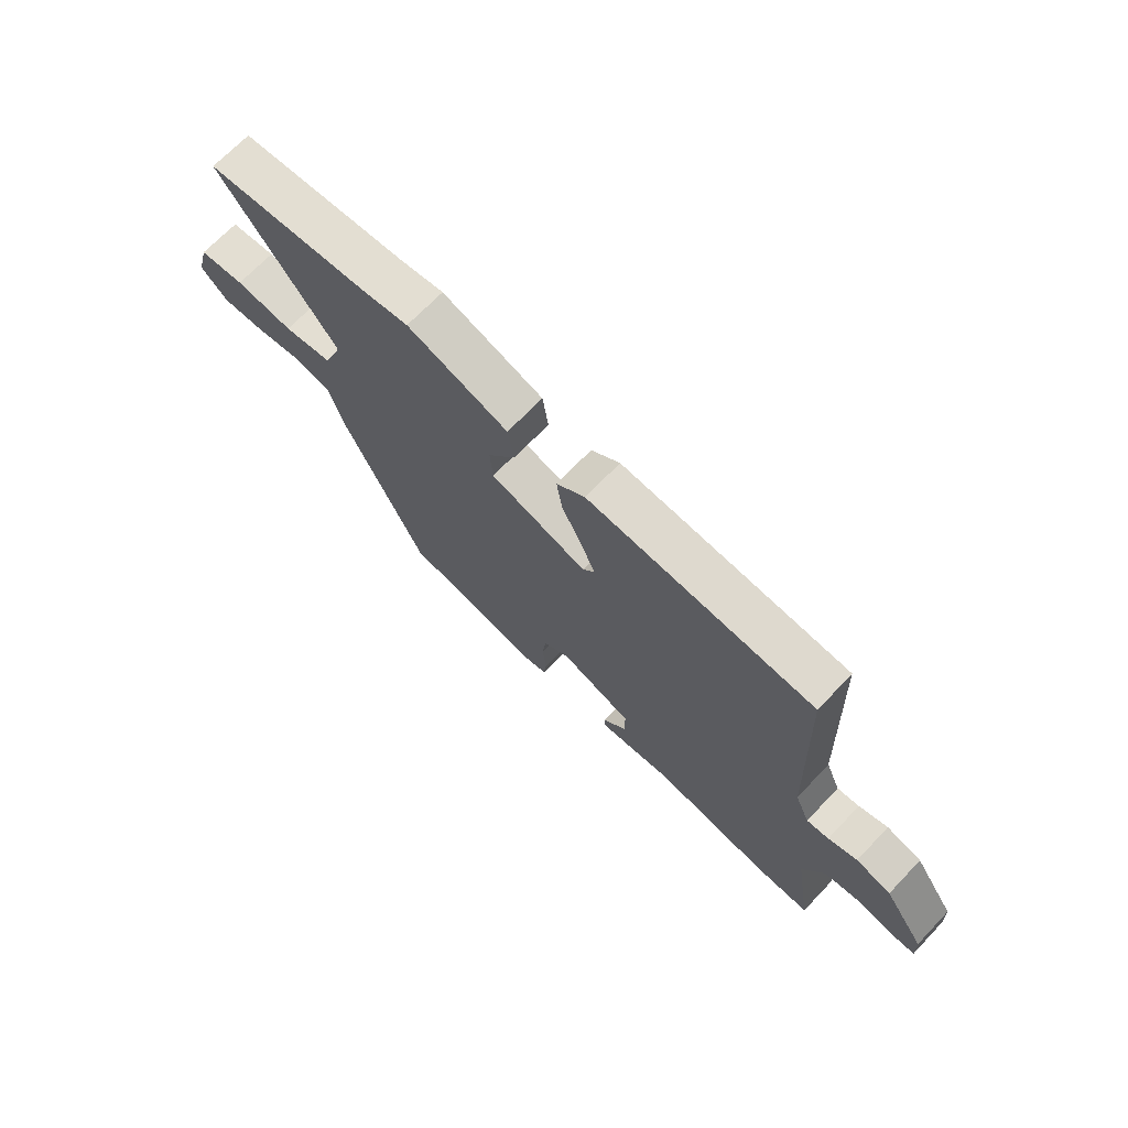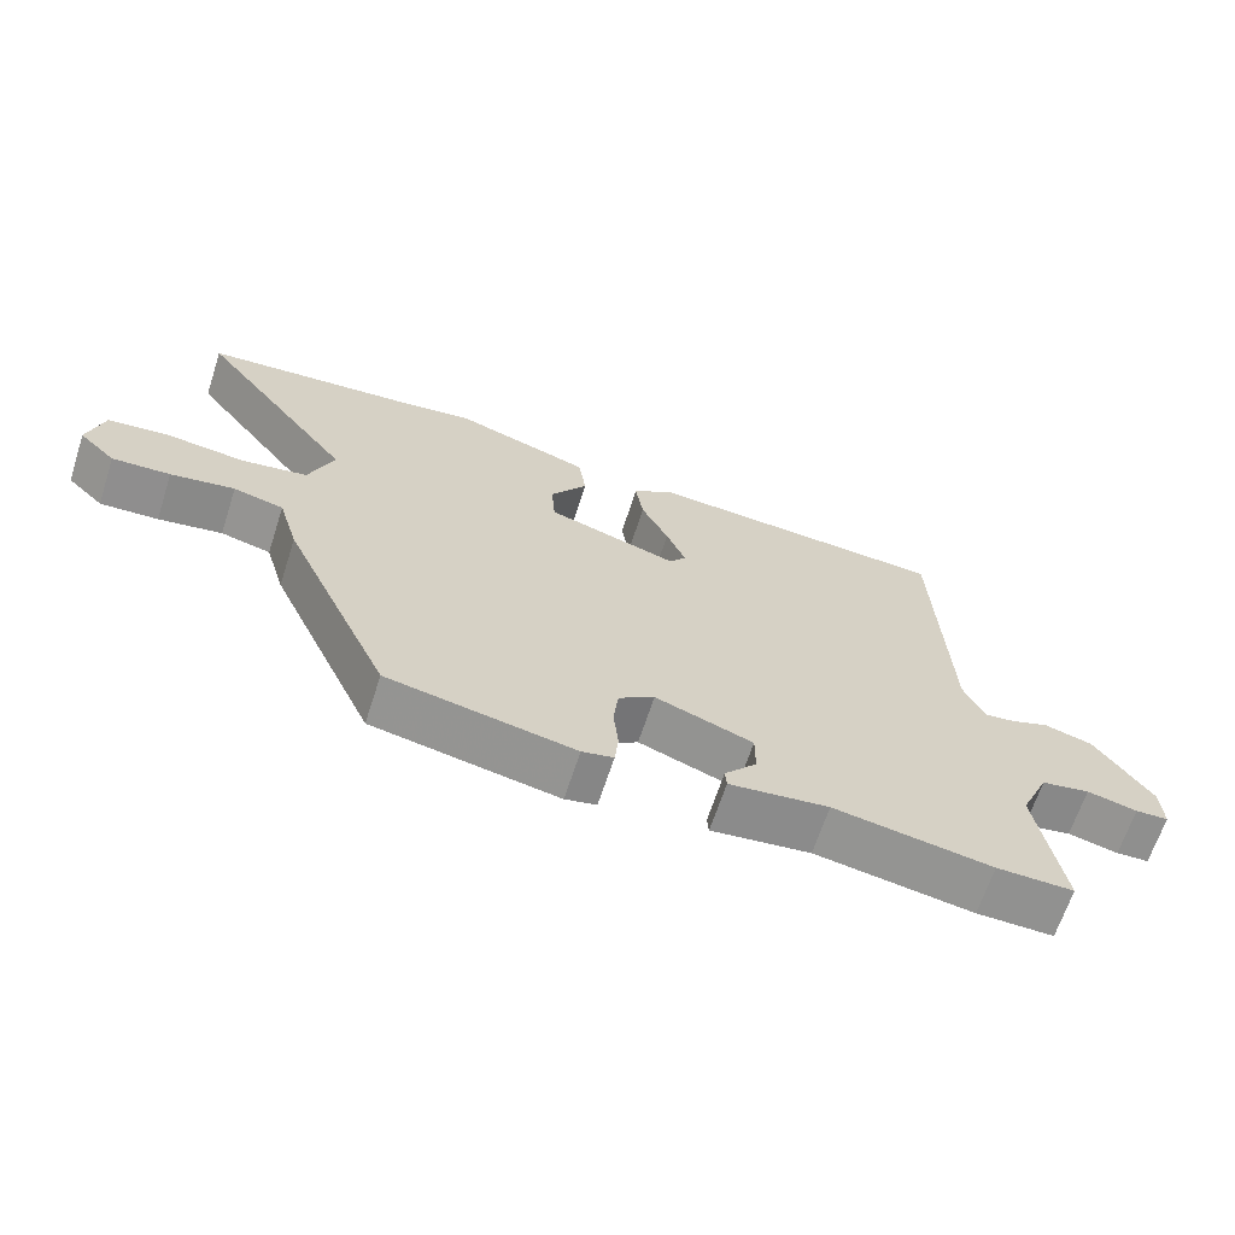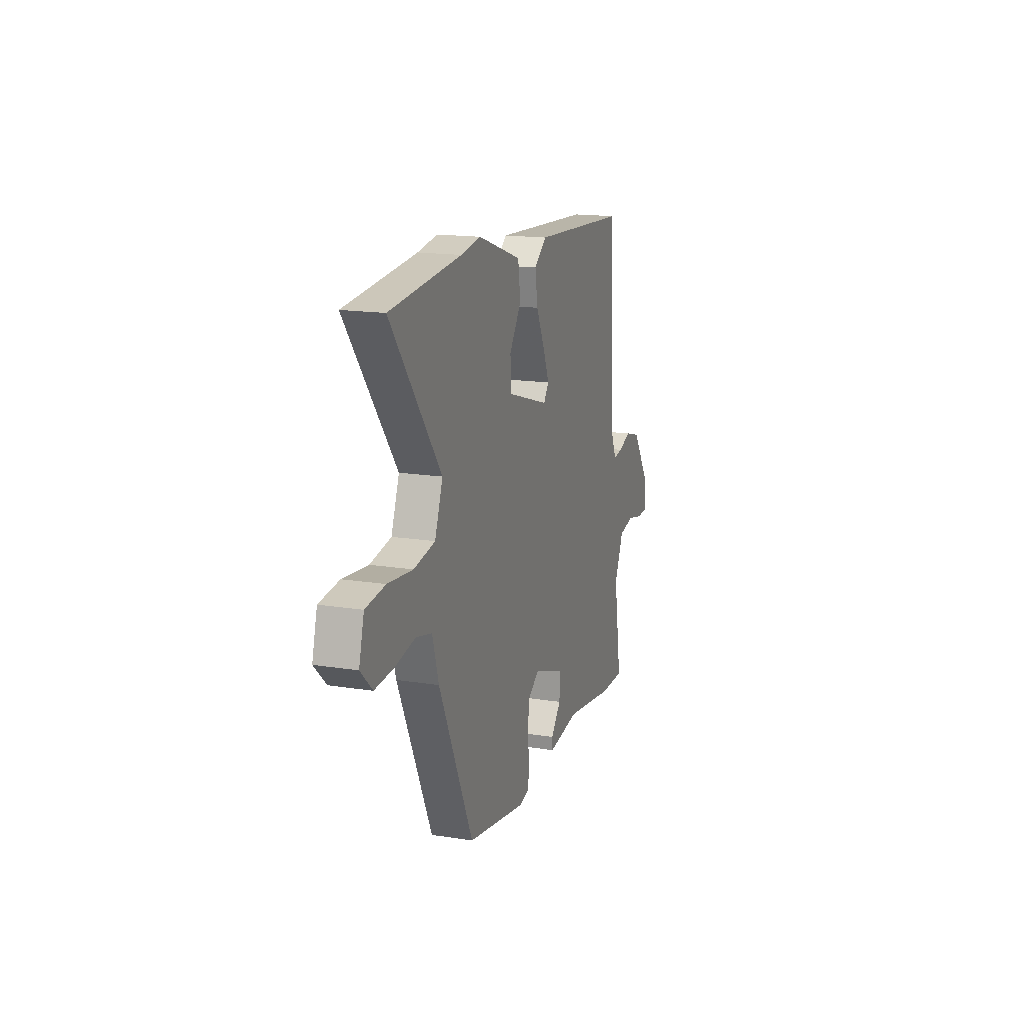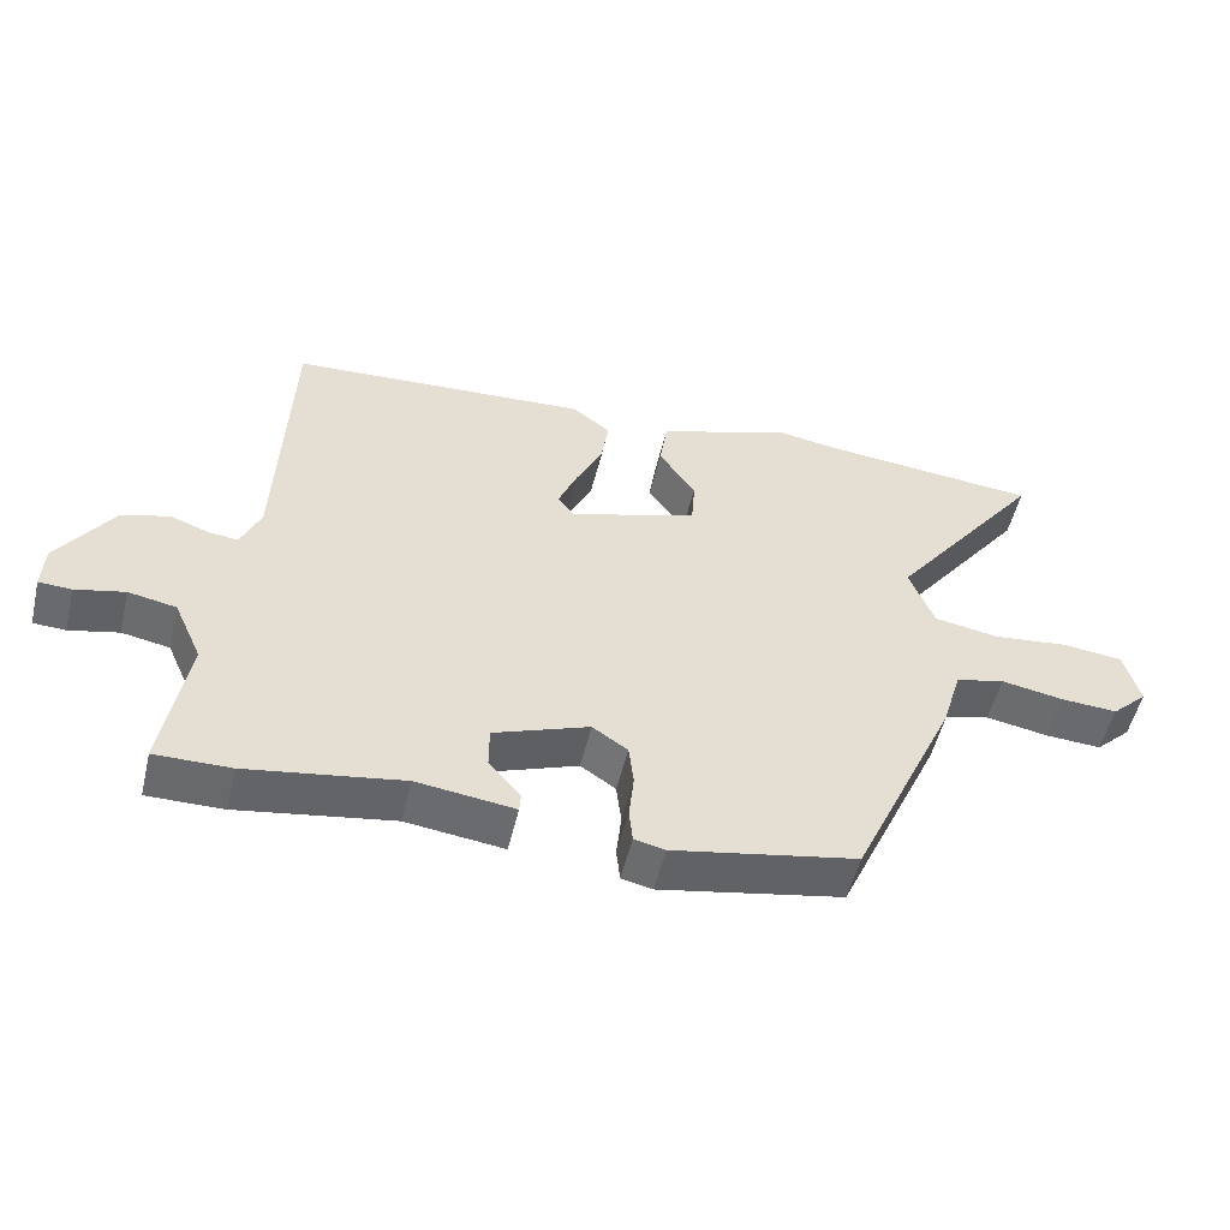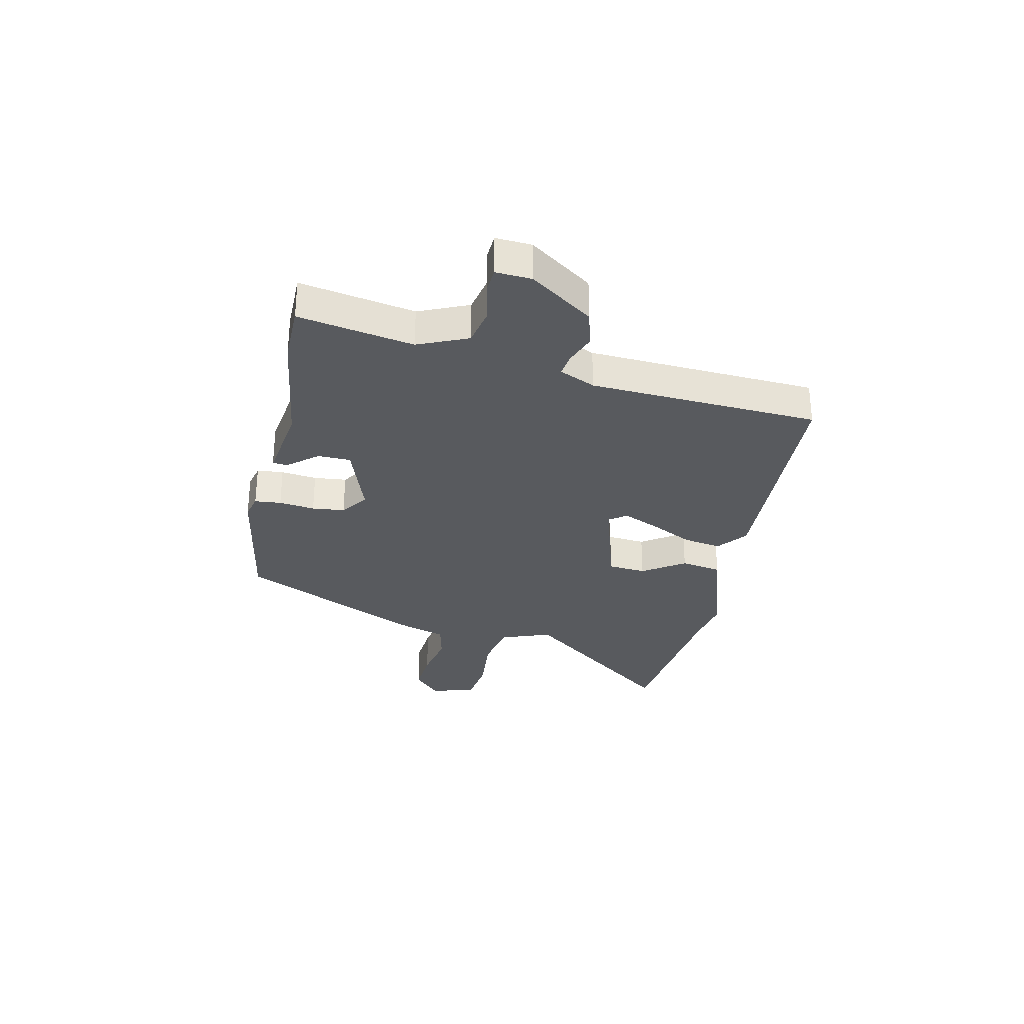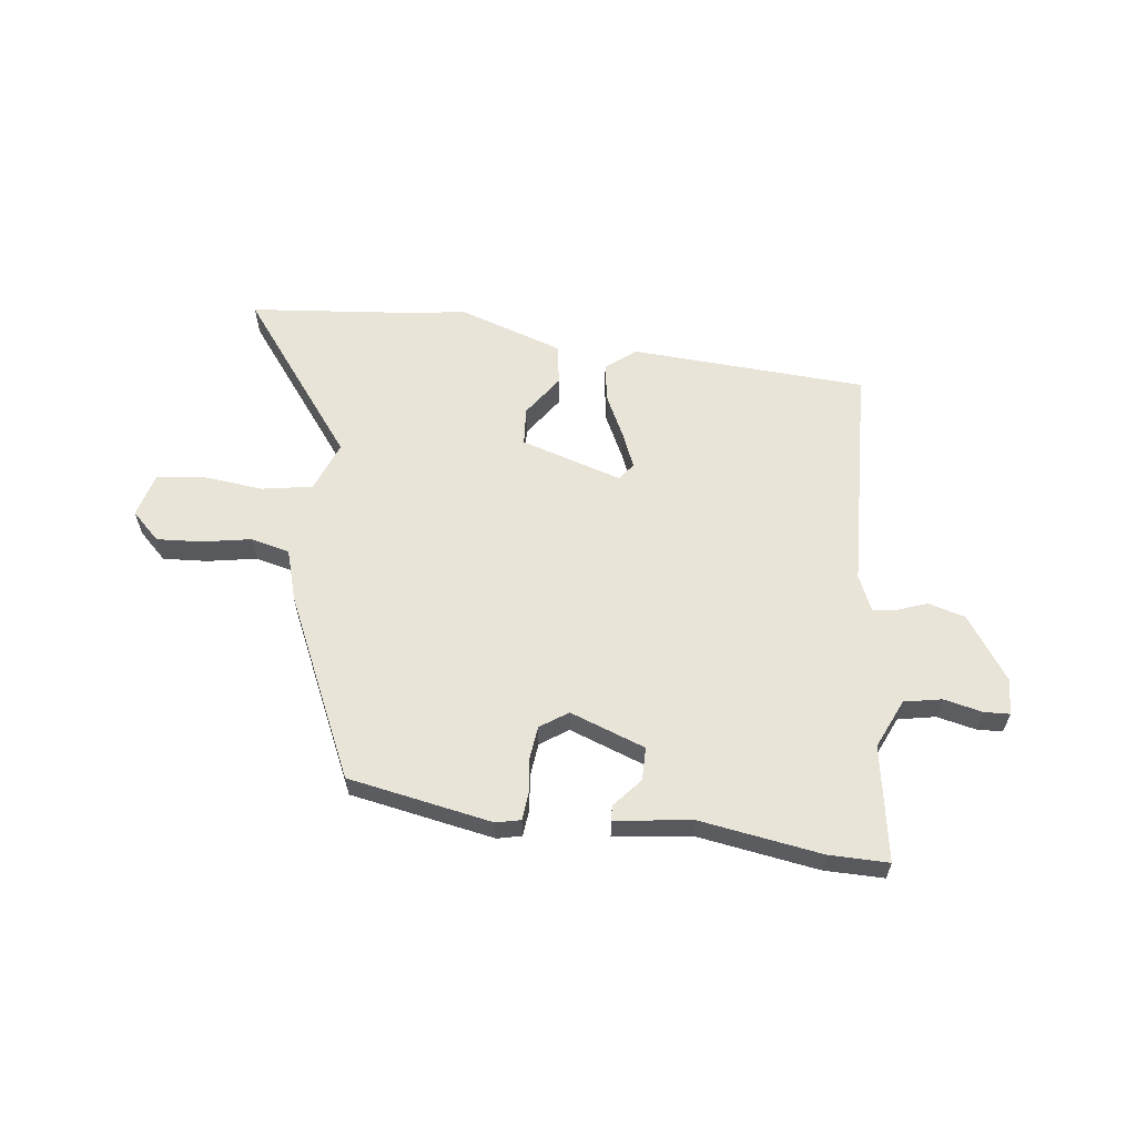
<metadata>
{"format":"obj","ext":"obj","renderer":"f3d","projection":"perspective","resolution":1024,"background":"white","views":[{"elev":69.6,"azim":-136.3,"up":"+Z"},{"elev":-65.8,"azim":162.0,"up":"+Z"},{"elev":16.5,"azim":108.0,"up":"+Z"},{"elev":-52.7,"azim":-13.4,"up":"+Z"},{"elev":-30.5,"azim":-103.1,"up":"+Y"},{"elev":60.3,"azim":-173.0,"up":"+Y"}]}
</metadata>
<code>
v 0.378 0.07 0.512
v 0.689 0.07 0.482
v 0.47 0.07 0.192
v 0.505 0.07 0.101
v 0.597 0.07 0.085
v 0.706 0.07 0.097
v 0.792 0.07 0.087
v 0.814 0.07 0.006
v 0.763 0.07 -0.043
v 0.682 0.07 -0.038
v 0.593 0.07 -0.022
v 0.523 0.07 -0.039
v 0.495 0.07 -0.133
v 0.345 0.07 -0.461
v 0.084 0.07 -0.51
v 0.04 0.07 -0.5
v 0.035 0.07 -0.452
v 0.042 0.07 -0.387
v 0.035 0.07 -0.328
v -0.015 0.07 -0.294
v -0.151 0.07 -0.344
v -0.151 0.07 -0.404
v -0.106 0.07 -0.456
v -0.108 0.07 -0.483
v -0.247 0.07 -0.465
v -0.467 0.07 -0.5
v -0.574 0.07 -0.501
v -0.54 0.07 -0.293
v -0.58 0.07 -0.204
v -0.648 0.07 -0.191
v -0.718 0.07 -0.207
v -0.764 0.07 -0.205
v -0.761 0.07 -0.14
v -0.683 0.07 -0.025
v -0.616 0.07 -0.006
v -0.561 0.07 -0.026
v -0.519 0.07 -0.031
v -0.491 0.07 0.034
v -0.475 0.07 0.448
v -0.048 0.07 0.473
v 0.006 0.07 0.431
v -0.005 0.07 0.361
v -0.043 0.07 0.283
v -0.07 0.07 0.218
v -0.047 0.07 0.187
v 0.136 0.07 0.244
v 0.141 0.07 0.313
v 0.089 0.07 0.388
v 0.1 0.07 0.462
v 0.291 0.07 0.526
v 0.378 0 0.512
v 0.689 0 0.482
v 0.47 0 0.192
v 0.505 0 0.101
v 0.597 0 0.085
v 0.706 0 0.097
v 0.792 0 0.087
v 0.814 0 0.006
v 0.763 0 -0.043
v 0.682 0 -0.038
v 0.593 0 -0.022
v 0.523 0 -0.039
v 0.495 0 -0.133
v 0.345 0 -0.461
v 0.084 0 -0.51
v 0.04 0 -0.5
v 0.035 0 -0.452
v 0.042 0 -0.387
v 0.035 0 -0.328
v -0.015 0 -0.294
v -0.151 0 -0.344
v -0.151 0 -0.404
v -0.106 0 -0.456
v -0.108 0 -0.483
v -0.247 0 -0.465
v -0.467 0 -0.5
v -0.574 0 -0.501
v -0.54 0 -0.293
v -0.58 0 -0.204
v -0.648 0 -0.191
v -0.718 0 -0.207
v -0.764 0 -0.205
v -0.761 0 -0.14
v -0.683 0 -0.025
v -0.616 0 -0.006
v -0.561 0 -0.026
v -0.519 0 -0.031
v -0.491 0 0.034
v -0.475 0 0.448
v -0.048 0 0.473
v 0.006 0 0.431
v -0.005 0 0.361
v -0.043 0 0.283
v -0.07 0 0.218
v -0.047 0 0.187
v 0.136 0 0.244
v 0.141 0 0.313
v 0.089 0 0.388
v 0.1 0 0.462
v 0.291 0 0.526
f 49 50 1
f 48 49 1
f 47 48 1
f 1 2 3
f 47 1 3
f 46 47 3
f 45 46 3 4
f 41 42 43
f 40 41 43
f 39 40 43
f 38 39 43
f 37 38 43 44
f 34 35 36
f 33 34 36
f 32 33 36
f 31 32 36
f 30 31 36
f 29 30 36 37
f 37 44 45
f 29 37 45
f 28 29 45
f 27 28 45
f 26 27 45
f 25 26 45
f 22 23 24 25
f 16 17 18
f 15 16 18
f 14 15 18
f 13 14 18
f 12 13 18
f 12 18 19
f 9 10 11
f 8 9 11
f 7 8 11
f 6 7 11
f 5 6 11
f 5 11 12
f 12 19 20
f 5 12 20
f 4 5 20
f 21 22 25
f 21 25 45
f 4 20 21 45
f 51 100 99
f 51 99 98
f 51 98 97
f 53 52 51
f 53 51 97
f 53 97 96
f 54 53 96 95
f 93 92 91
f 93 91 90
f 93 90 89
f 93 89 88
f 94 93 88 87
f 86 85 84
f 86 84 83
f 86 83 82
f 86 82 81
f 86 81 80
f 87 86 80 79
f 95 94 87
f 95 87 79
f 95 79 78
f 95 78 77
f 95 77 76
f 95 76 75
f 75 74 73 72
f 68 67 66
f 68 66 65
f 68 65 64
f 68 64 63
f 68 63 62
f 69 68 62
f 61 60 59
f 61 59 58
f 61 58 57
f 61 57 56
f 61 56 55
f 62 61 55
f 70 69 62
f 70 62 55
f 70 55 54
f 75 72 71
f 95 75 71
f 95 71 70 54
f 1 51 52 2
f 2 52 53 3
f 3 53 54 4
f 4 54 55 5
f 5 55 56 6
f 6 56 57 7
f 7 57 58 8
f 8 58 59 9
f 9 59 60 10
f 10 60 61 11
f 11 61 62 12
f 12 62 63 13
f 13 63 64 14
f 14 64 65 15
f 15 65 66 16
f 16 66 67 17
f 17 67 68 18
f 18 68 69 19
f 19 69 70 20
f 20 70 71 21
f 21 71 72 22
f 22 72 73 23
f 23 73 74 24
f 24 74 75 25
f 25 75 76 26
f 26 76 77 27
f 27 77 78 28
f 28 78 79 29
f 29 79 80 30
f 30 80 81 31
f 31 81 82 32
f 32 82 83 33
f 33 83 84 34
f 34 84 85 35
f 35 85 86 36
f 36 86 87 37
f 37 87 88 38
f 38 88 89 39
f 39 89 90 40
f 40 90 91 41
f 41 91 92 42
f 42 92 93 43
f 43 93 94 44
f 44 94 95 45
f 45 95 96 46
f 46 96 97 47
f 47 97 98 48
f 48 98 99 49
f 49 99 100 50
f 50 100 51 1

</code>
